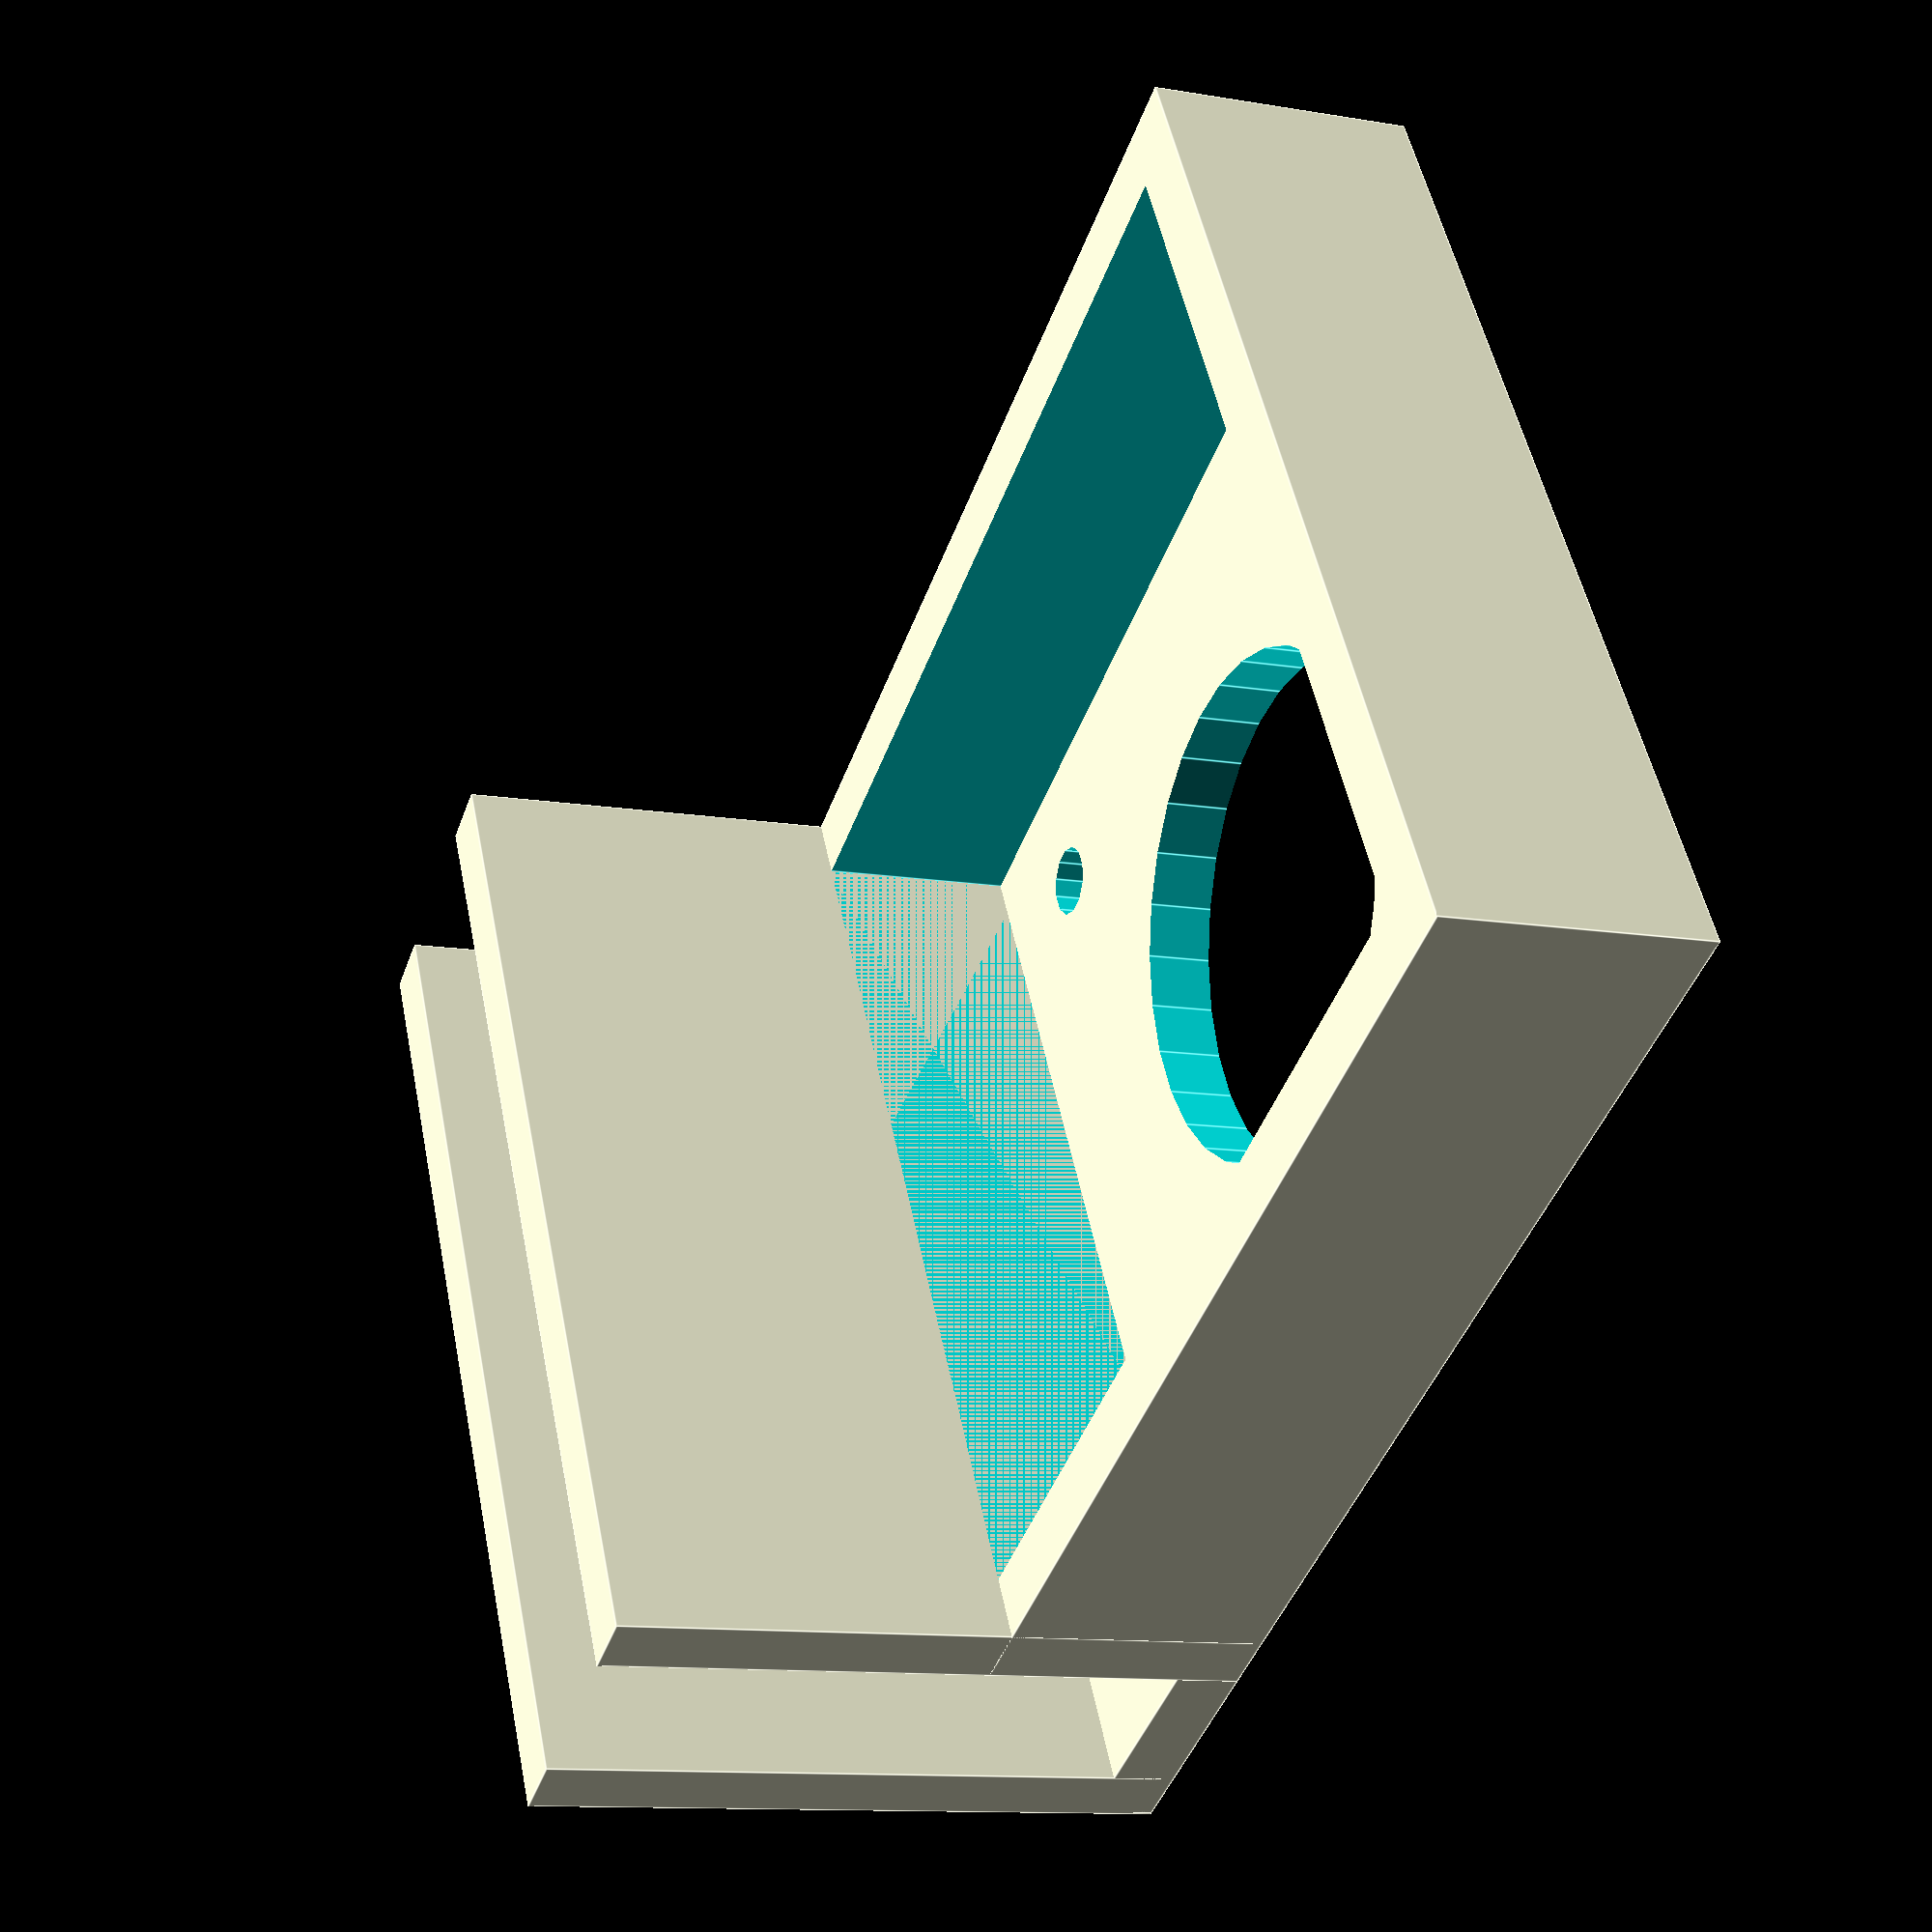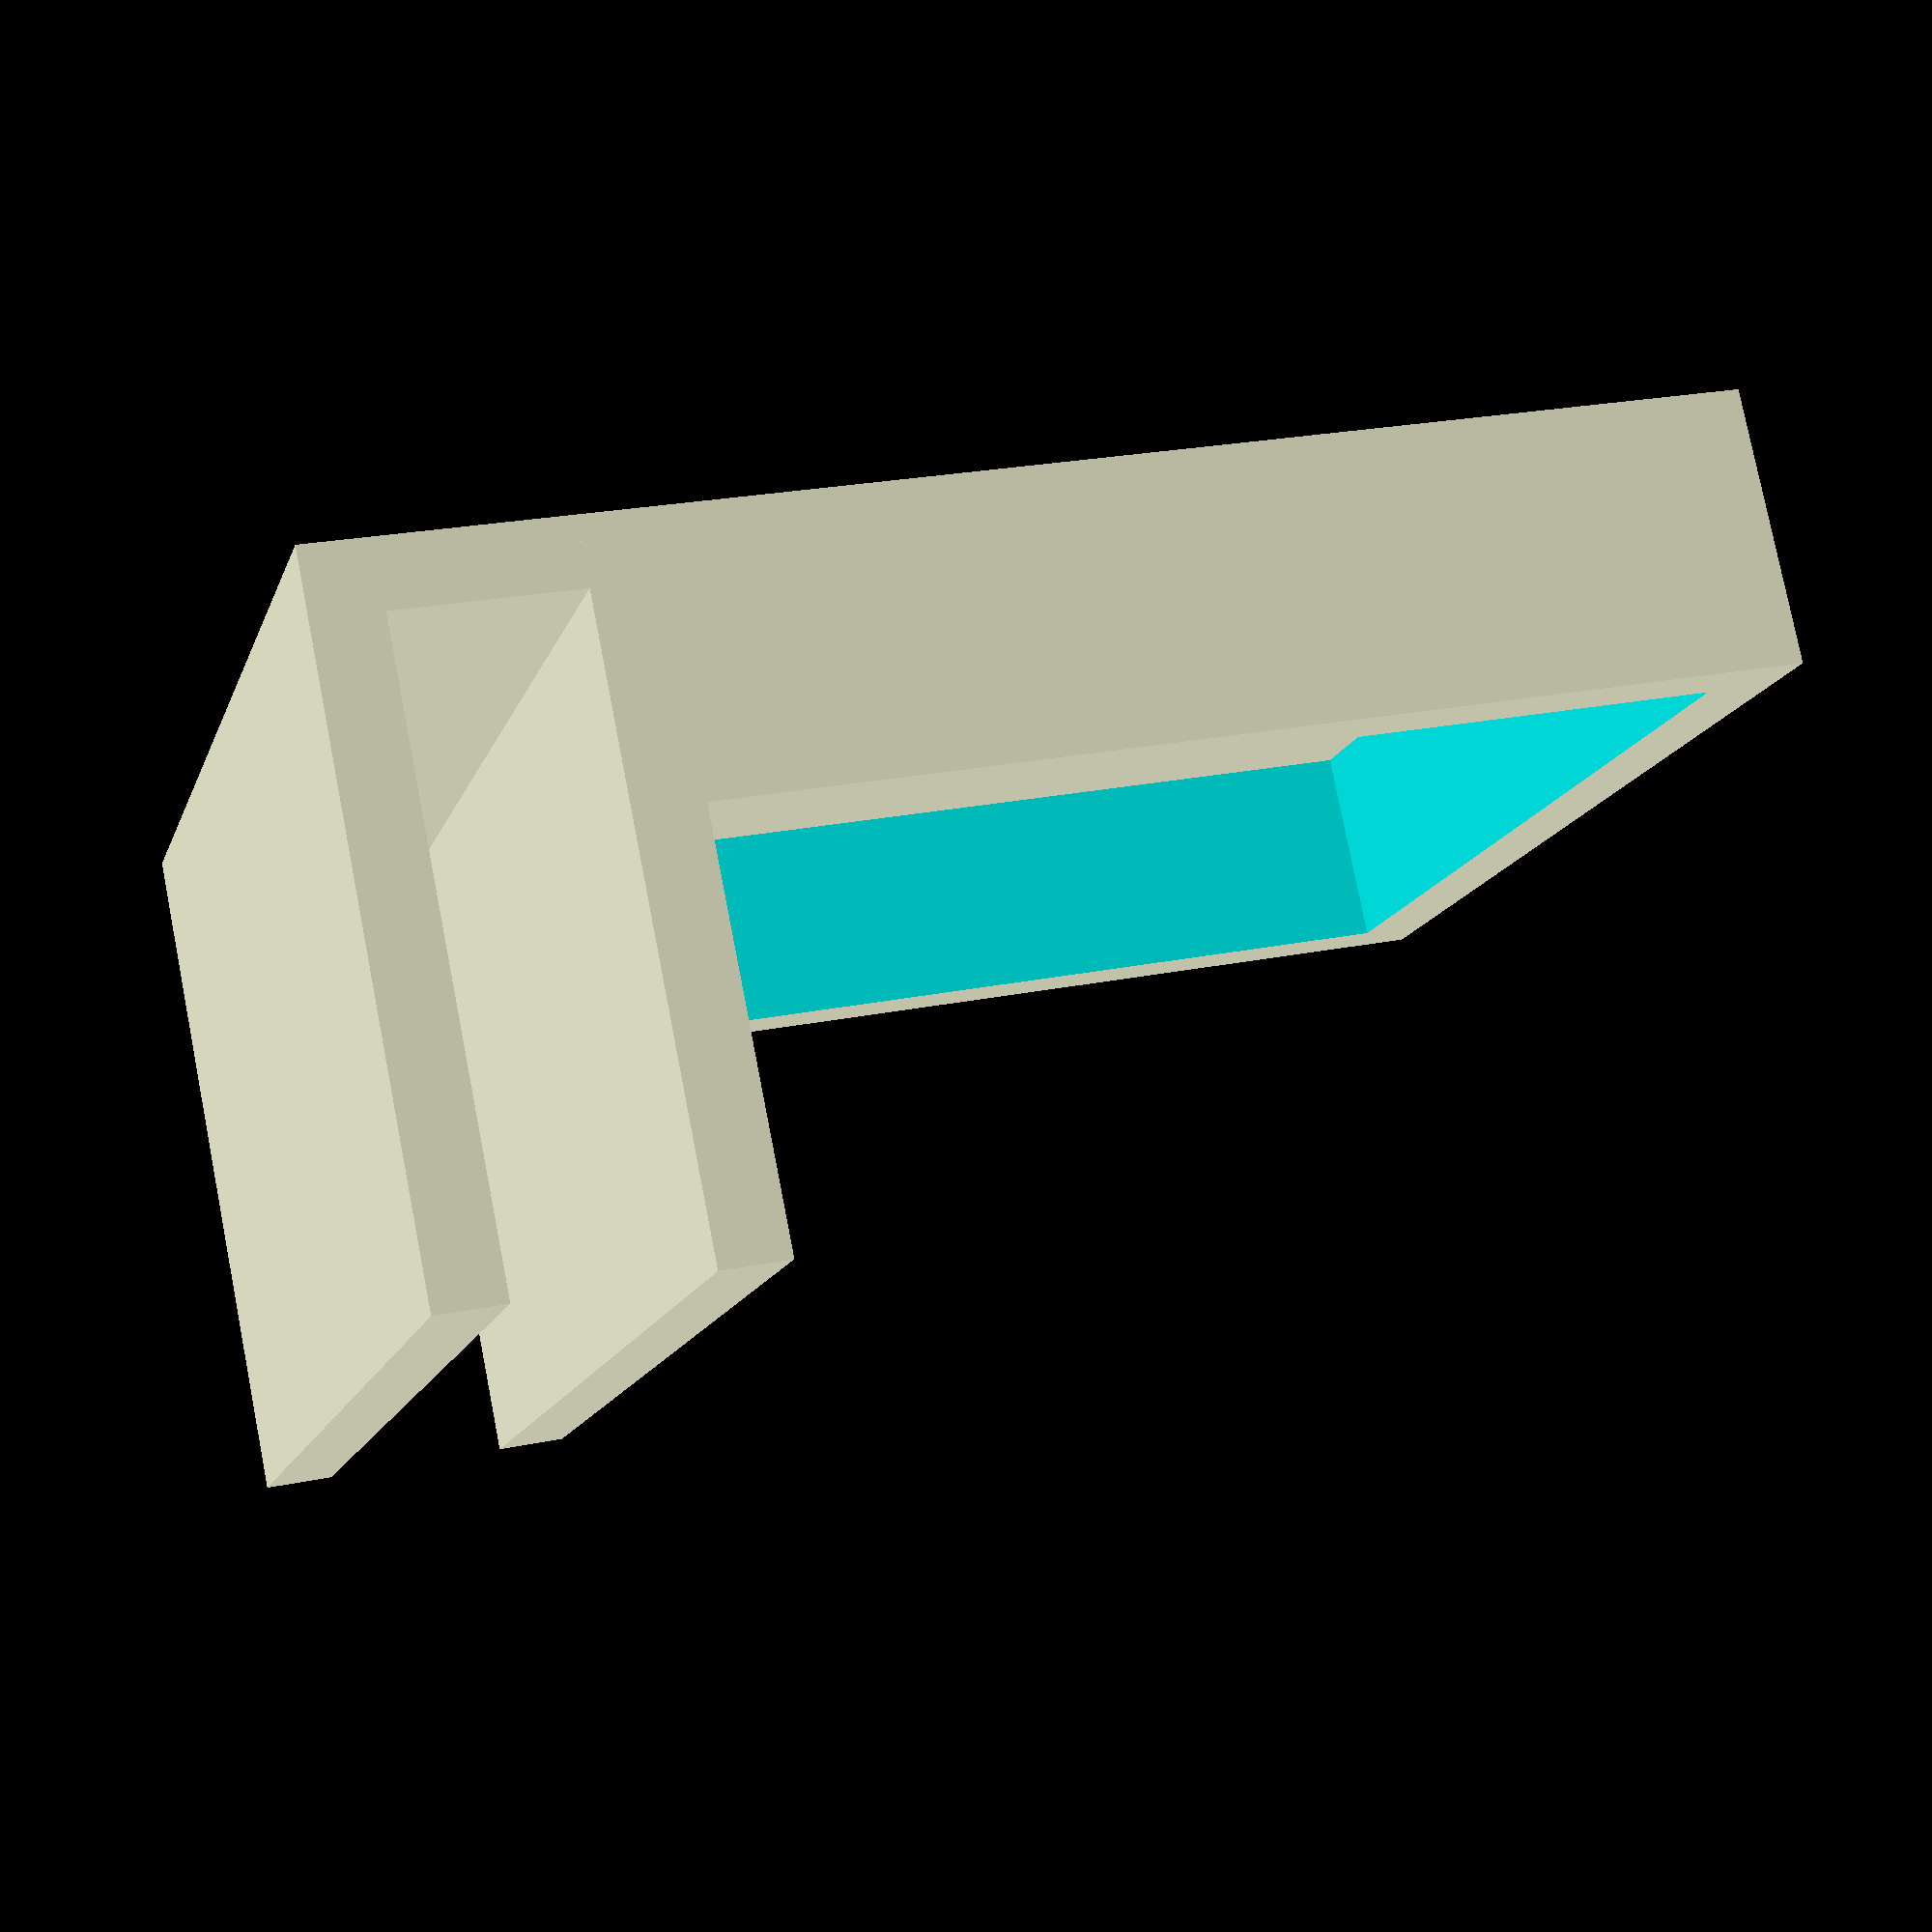
<openscad>


joinfactor=0.125;

gDefaultMountHoleRadius = 3/2*1.1; 
gDefaultMountSlotLength = 10;
gNema17MountDiagonal = 43;

//nema17shaftplate(43, 43, 3);

//motorMountShelfClip(42, 42, 12, 20, 6.5);

//motorMountShelfClipLong(42, 42, 12, 20, 6.5);

motorMountShelfClipFront(42, 12, 44, 30, 8);



//=============================================
// Modules
//=============================================
module squaretube(innerWidth, innerDepth, width, depth, thickness) 
{
	difference()
	{
		cube(size=[width, depth, thickness], center=true);

		// Subtract the inner square
		cube(size=[innerWidth, innerDepth, thickness+joinfactor*2], center=true);
	}
}

module nema17shaftplate(width, height, thickness) 
{
	mountHoleRadius = 3/2*1.1;
	mountRadius = gNema17MountDiagonal/2;
	
	shaftcollarradius = 11.5;
	
	difference()
	{
		cube(size=[width, height, thickness], center=true);
		
		// Subtract a circle for the collar around the shaft
		cylinder(r=shaftcollarradius, h=thickness+2*joinfactor, center=true);
		
		// Create the mounting holes
		for(hole=[0:3])
		{
			rotate([0,0,(hole*90)+45])
			translate([mountRadius, 0, 0])
			cylinder(r=mountHoleRadius, h=thickness+2*joinfactor, center=true, $fn=12);
		}
	}
}


module motorMountShelfClip(width, depth, height, extent, gap)
{
	
	wallthickness = 3; 
	OuterWidth = width+2*wallthickness;
	OuterDepth = depth +2*wallthickness;

	union()
	{
		squaretube(width, depth, OuterWidth, OuterDepth, height);
	

		// Attach the shelf pads
		translate([-width/2-wallthickness, depth/2, -height/2])
		cube(size=[wallthickness, extent+wallthickness, height]);
	
		translate([-width/2+gap, depth/2, -height/2])
		cube(size=[wallthickness, extent+wallthickness, height]);
	}
}

module motorMountShelfClipLong(width, depth, height, extent, gap)
{
	wallthickness = 3; 
	OuterWidth = width+2*wallthickness;
	OuterDepth = depth +2*wallthickness;

	union()
	{
		squaretube(width, depth, OuterWidth, OuterDepth, height);
	
		// Attach the shelf pads
		translate([-width/2-wallthickness/2, (gap+wallthickness)/2+depth/2+wallthickness,0])
		cube(size=[wallthickness,gap+wallthickness+joinfactor, height], center=true);
	
		translate([0, depth/2+gap+wallthickness+wallthickness/2, 0])
		cube(size=[OuterWidth, wallthickness, height], center=true);
	}
}

module motorMountShelfClipFront(width, depth, height, extent, gap)
{
	wallthickness = 3; 
	OuterWidth = width+2*wallthickness;
	OuterHeight = height +2*wallthickness;

	translate([OuterWidth/2, OuterHeight/2, depth/2])
	squaretube(width, height, OuterWidth, OuterHeight, depth);

	translate([wallthickness+width/2-joinfactor, height/2+wallthickness-joinfactor, wallthickness/2])
		nema17shaftplate(width+joinfactor*2, height+joinfactor*2, wallthickness);

	// Shelf clip
	translate([0, 0, 0])
	cube(size=[OuterWidth, wallthickness, extent]);

	translate([0, -wallthickness-gap,0])
	cube(size=[OuterWidth, wallthickness, extent]);

	translate([0, -wallthickness-gap+joinfactor,0])
	cube(size=[OuterWidth, gap+wallthickness+joinfactor*2, wallthickness]);
}
</openscad>
<views>
elev=11.7 azim=59.6 roll=67.8 proj=p view=edges
elev=100.9 azim=285.4 roll=191.1 proj=p view=solid
</views>
